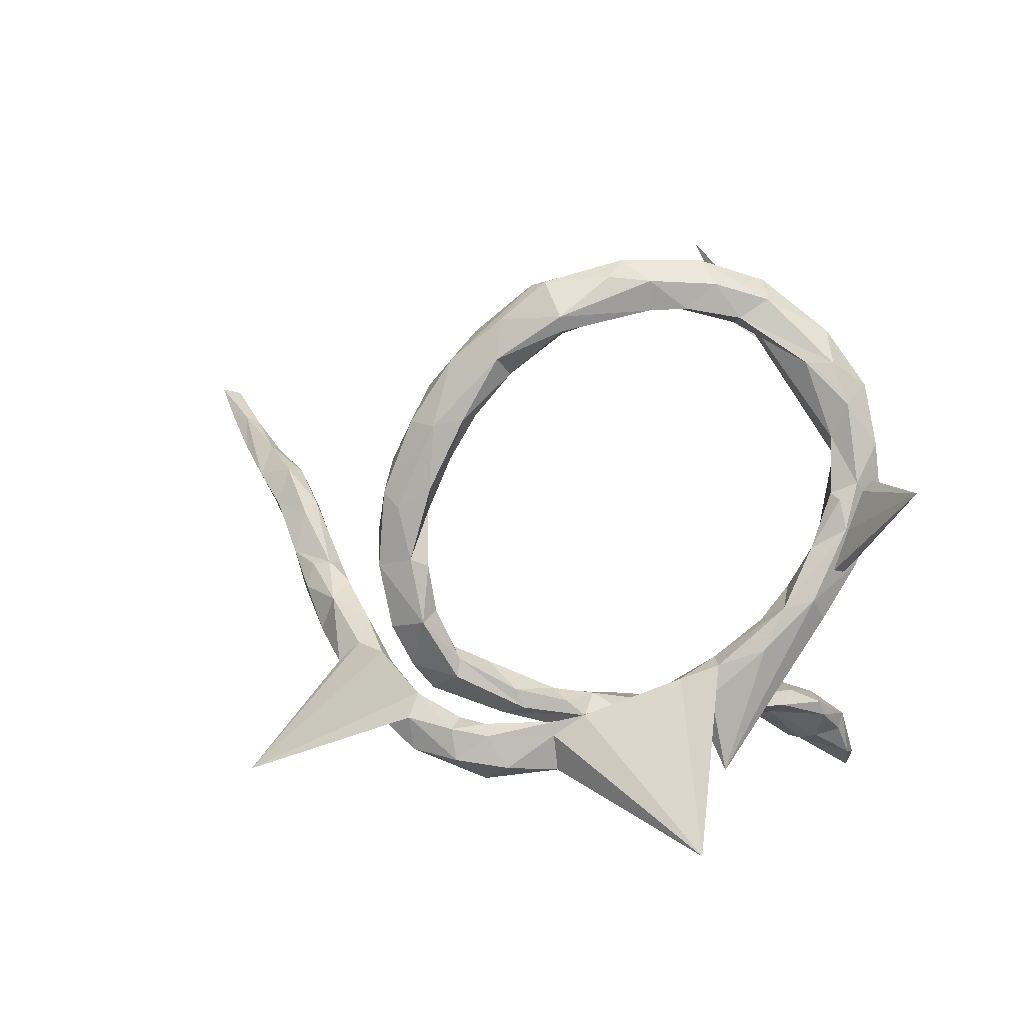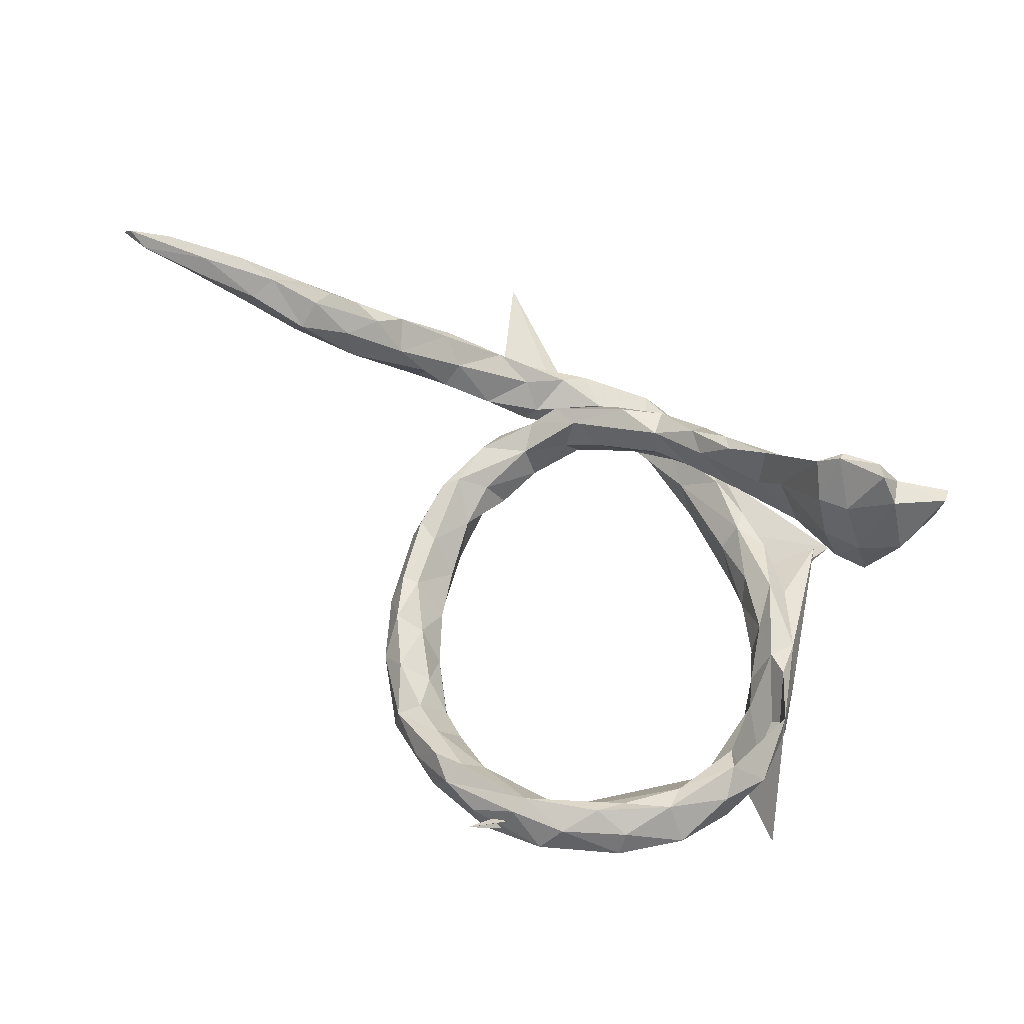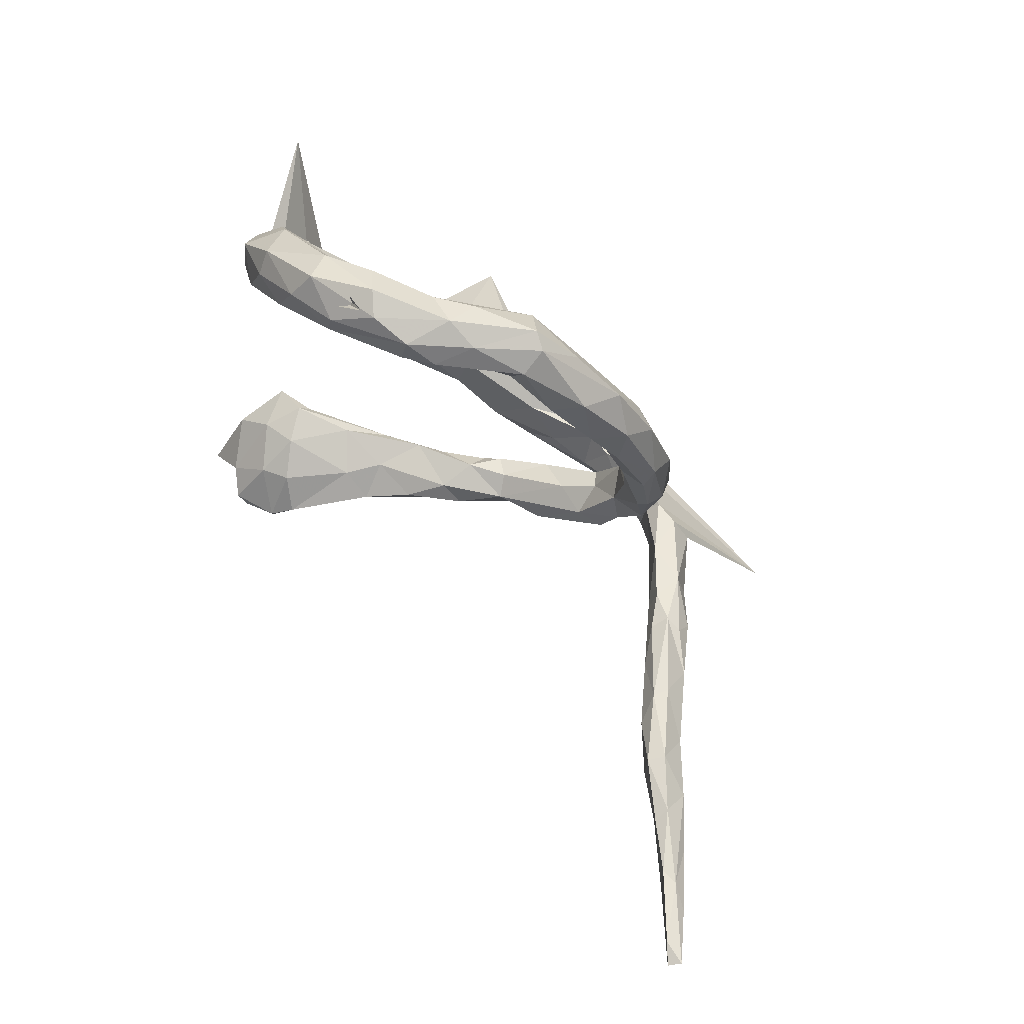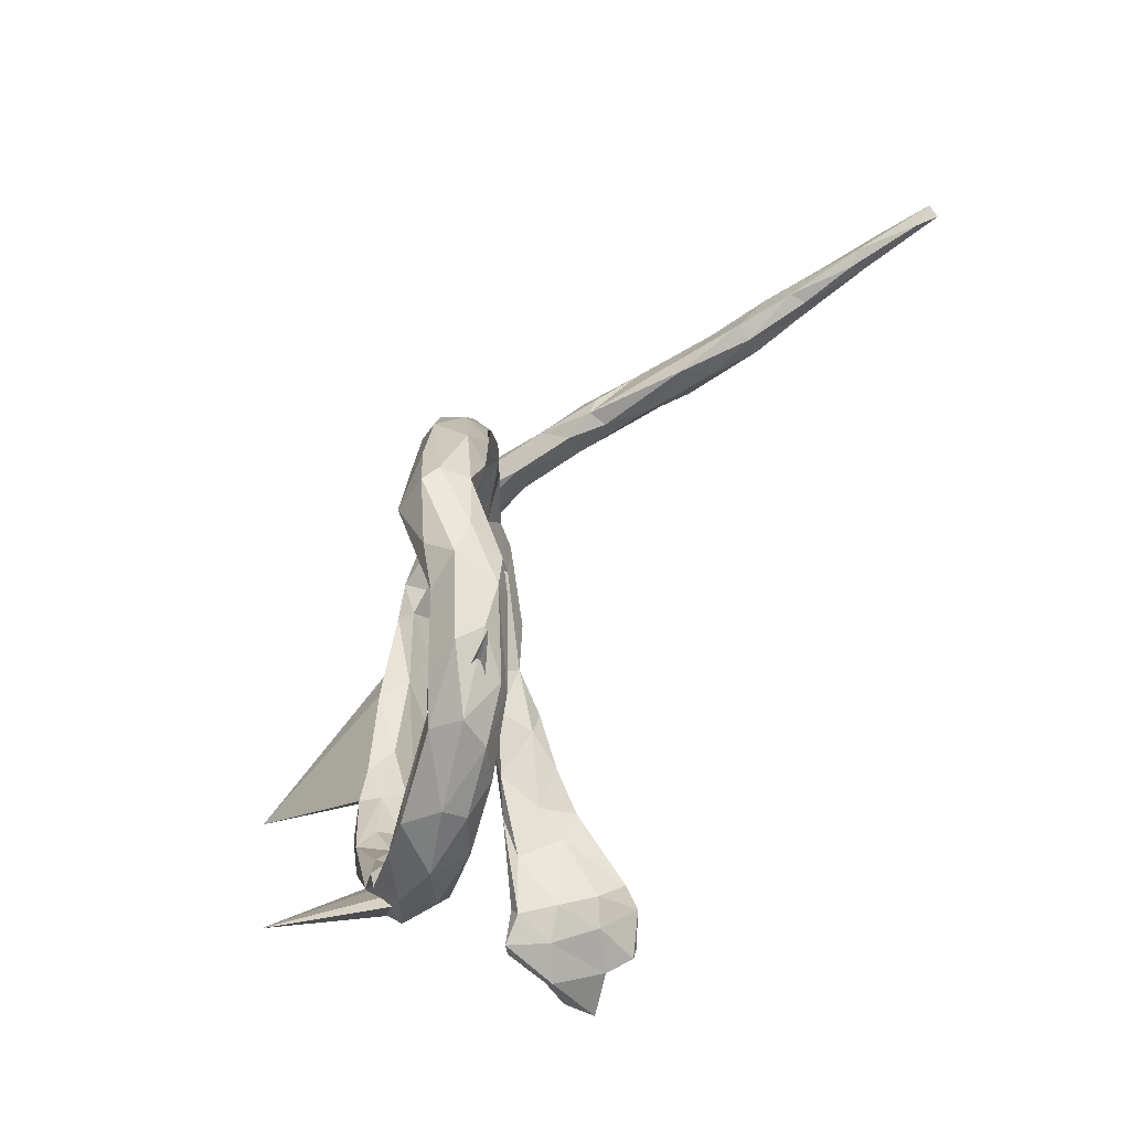
<metadata>
{"format":"obj","ext":"obj","renderer":"f3d","projection":"perspective","resolution":1024,"background":"white","views":[{"elev":8.4,"azim":-163.4,"up":"+Y"},{"elev":72.4,"azim":-137.7,"up":"+Z"},{"elev":77.9,"azim":42.3,"up":"+Y"},{"elev":65.8,"azim":-72.1,"up":"+Y"}]}
</metadata>
<code>
v 0.717 0.1587 0.3759
v 0.7431 0.2009 0.4242
v 0.7554 0.2055 0.4087
v 0.7199 0.2011 0.3995
v 0.6763 0.1669 0.3275
v 0.7106 0.1652 0.3485
v 0.6509 0.1566 0.3249
v 0.6556 0.1189 0.28
v 0.6458 0.0949 0.3034
v 0.6644 0.1396 0.3432
v 0.595 0.1204 0.2751
v 0.5927 0.07896 0.2717
v 0.5974 0.1257 0.251
v 0.5807 0.04042 0.2224
v 0.6015 0.08242 0.2146
v 0.5357 0.01907 0.2068
v 0.5269 0.09099 0.2125
v 0.5349 0.05085 0.2253
v 0.5421 0.09622 0.1909
v 0.544 0.04307 0.1522
v 0.5159 -0.01319 0.1472
v 0.4774 0.03704 0.105
v 0.4816 0.04124 0.1714
v 0.4569 -0.05303 0.1036
v 0.47 -0.01319 0.1428
v 0.4231 -0.0145 0.09192
v 0.4772 -0.01898 0.05941
v 0.4664 0.05109 0.1267
v 0.4112 -0.1111 0.01651
v 0.4296 -0.06188 -0.008514
v 0.4549 -0.07255 0.04596
v 0.426 -0.0295 0.01149
v 0.3898 -0.03005 0.03669
v 0.4045 -0.09845 0.03484
v 0.3605 -0.04707 -0.01025
v 0.3989 -0.024 0.009462
v 0.3614 -0.08284 0.00687
v 0.3862 -0.119 -0.0556
v 0.2842 -0.1644 -0.09017
v 0.3666 -0.06929 -0.05715
v 0.3414 -0.1608 -0.05625
v -0.2378 -0.2882 0.2855
v -0.2391 -0.2772 0.2895
v -0.2899 -0.3045 0.3032
v -0.2301 -0.2712 0.2379
v 0.3279 -0.1492 -0.1339
v 0.3351 -0.1712 -0.09637
v -0.214 -0.2604 0.2624
v -0.134 -0.2538 0.1607
v -0.3225 -0.3164 0.2641
v -0.2956 -0.3121 0.2478
v -0.3079 -0.2924 0.3043
v -0.1835 -0.2327 0.1552
v -0.0803 -0.2377 0.1118
v 0.3042 -0.09042 -0.07431
v 0.2074 -0.1519 -0.05446
v 0.2464 -0.2165 -0.1146
v 0.1125 -0.2107 -0.005244
v -0.157 -0.2683 0.1611
v 0.05954 -0.2477 -0.003163
v 0.2567 -0.1288 -0.1407
v -0.008215 -0.2374 0.06199
v 0.1906 -0.1895 -0.0951
v -0.2517 -0.227 0.2313
v -0.0591 -0.2554 0.09209
v 0.2231 -0.1106 -0.07487
v -0.343 -0.2831 0.2727
v -0.12 -0.2658 0.1088
v 0.2557 -0.06681 -0.1063
v 0.2958 -0.1189 -0.1338
v -0.388 -0.3569 0.2616
v 0.2581 -0.0272 -0.08616
v 0.1656 -0.1499 -0.04517
v -0.3958 -0.3375 0.2732
v 0.2011 -0.07008 -0.08761
v 0.1353 -0.2185 -0.04972
v 0.08909 -0.2284 -0.06481
v 0.04231 -0.2095 0.01308
v -0.3211 -0.3054 0.2073
v 0.2562 -0.2094 -0.1782
v 0.2276 -0.2543 -0.1447
v -0.01311 -0.2637 0.03326
v 0.2456 -0.1488 -0.1247
v 0.249 0.04269 -0.08239
v -0.1252 -0.2607 0.07059
v -0.004428 -0.2637 0.000538
v -0.2937 -0.2378 0.2474
v 0.2084 0.01844 -0.09787
v 0.2626 0.06799 -0.08729
v -0.04277 -0.217 0.06185
v 0.2692 0.04514 -0.1171
v 0.239 -0.08936 -0.1429
v -0.2114 -0.2621 0.1233
v -0.0272 -0.2355 -0.02191
v 0.1587 -0.1252 -0.09245
v 0.2135 -0.1493 -0.123
v 0.1143 -0.1517 -0.05997
v 0.4462 -0.3089 -0.1998
v 0.255 0.004759 -0.1541
v -0.15 -0.2273 0.1073
v 0.1754 -0.2308 -0.1394
v -0.08857 -0.238 0.01673
v -0.03235 -0.2063 0.006954
v 0.1007 -0.2662 -0.1381
v 0.05463 -0.2174 -0.07161
v 0.02328 -0.1971 -0.01692
v 0.1734 -0.06343 -0.1315
v -0.002606 -0.2107 -0.03589
v 0.1446 -0.165 -0.12
v 0.1429 -0.1392 -0.1129
v -0.3951 -0.3268 0.225
v 0.06593 -0.1884 -0.07686
v 0.1247 -0.297 -0.1441
v 0.1898 -0.2614 -0.1905
v 0.1879 -0.18 -0.1762
v -0.2791 -0.2559 0.1671
v -0.1227 -0.2195 0.03827
v -0.2325 -0.2221 0.102
v -0.287 -0.209 0.1815
v 0.1854 -0.07806 -0.1572
v -0.178 -0.2381 0.0599
v 0.2461 0.139 -0.0905
v 0.08645 -0.3052 -0.162
v 0.1943 -0.2125 -0.1979
v 0.2462 0.1142 -0.1541
v 0.208 0.1474 -0.08386
v -0.3405 -0.2235 0.1867
v -0.3509 -0.2907 0.1749
v 0.2465 0.158 -0.114
v 0.1814 0.005328 -0.1444
v 0.1194 -0.2699 -0.2033
v 0.126 -0.2149 -0.1653
v 0.2039 0.01645 -0.1589
v 0.1999 0.2304 -0.07697
v -0.3878 -0.2595 0.2053
v -0.384 -0.2819 0.1925
v 0.1924 0.08302 -0.1106
v 0.1277 -0.2245 -0.201
v 0.08537 -0.2205 -0.1722
v -0.3165 -0.2099 0.13
v 0.03476 -0.2516 -0.1319
v 0.07426 -0.2331 -0.194
v -0.3083 -0.2318 0.1165
v -0.3691 -0.2459 0.1307
v -0.363 -0.2247 0.1258
v 0.2213 0.09374 -0.163
v 0.1761 0.221 -0.07682
v 0.1589 0.2874 -0.05965
v 0.04326 -0.2779 -0.1954
v 0.2063 0.2195 -0.146
v 0.1535 0.1641 -0.1213
v 0.1145 0.2759 -0.07223
v -0.02354 -0.2164 -0.1402
v 0.1673 0.2153 -0.1605
v -0.09255 -0.2656 -0.1368
v 0.1725 0.1234 -0.159
v -0.07089 -0.2487 -0.09839
v -0.00923 -0.2871 -0.1177
v 0.1289 0.3485 -0.07617
v 0.1923 0.2691 -0.1034
v 0.09537 0.3454 -0.04049
v -0.1483 -0.2085 -0.08934
v -0.1494 -0.1732 -0.1154
v 0.0431 0.4064 -0.04062
v 0.1165 0.2279 -0.116
v -0.1384 -0.2361 -0.09908
v -0.0221 -0.2278 -0.1808
v -0.02534 -0.2811 -0.1711
v -0.2032 -0.2133 -0.08704
v -0.2159 -0.1463 -0.07202
v 0.1488 0.31 -0.132
v 0.02432 0.3744 -0.03306
v -0.05663 0.422 0.03609
v -0.06544 -0.1967 -0.1716
v 0.06489 0.2898 -0.1096
v 0.125 0.2242 -0.1495
v -0.02858 0.3899 -0.002787
v 0.04125 0.4178 -0.0818
v -0.1015 0.4099 0.05778
v 0.07718 0.3127 -0.1374
v 0.04834 0.3296 -0.06173
v -0.1007 0.4447 0.04573
v -0.005547 0.3483 -0.07977
v -0.02867 0.439 -0.01507
v -0.2576 -0.1544 -0.03968
v 0.07586 0.3701 -0.119
v -0.2111 0.4154 0.08607
v -0.2287 -0.206 -0.1177
v -0.161 -0.2309 -0.1574
v -0.2133 0.3876 0.09321
v -0.1263 0.3876 0.03527
v -0.05495 0.3669 -0.04223
v -0.1599 0.4494 0.04852
v -0.01198 0.3527 -0.1134
v -0.2812 -0.1681 -0.06355
v -0.2872 0.3878 0.09145
v -0.2895 -0.09184 -0.04615
v -0.3065 0.3301 0.1041
v -0.3271 0.2934 0.0895
v -0.0129 0.3745 -0.1211
v 0.01651 0.4235 -0.09663
v -0.1231 0.3808 -0.02714
v -0.07733 0.4531 -0.01901
v -0.3366 -0.05763 -0.004599
v -0.2744 0.4239 0.05909
v -0.2668 -0.3511 -0.2996
v -0.1765 0.3836 -0.01655
v -0.3832 0.2521 0.0983
v -0.1995 -0.1415 -0.137
v -0.244 -0.1636 -0.1353
v -0.1252 0.424 -0.03465
v -0.393 0.115 0.0538
v -0.2638 -0.2761 -0.122
v -0.2528 -0.1204 -0.1292
v -0.1886 0.4528 0.02039
v -0.07024 0.4303 -0.06323
v -0.528 0.1413 -0.1408
v -0.3512 -0.09964 -0.02935
v -0.3164 -0.09771 -0.1123
v -0.3611 0.3271 0.09001
v -0.3745 0.2174 0.0802
v -0.2408 -0.1144 -0.1002
v -0.3699 -0.04578 0.005108
v -0.173 0.4762 0.05809
v -0.3403 -0.03858 -0.09523
v -0.3365 -0.01494 -0.0419
v -0.3049 -0.05944 -0.07976
v -0.3673 0.03333 0.01254
v -0.4128 0.1359 0.07602
v -0.4588 0.1097 0.02481
v -0.2166 0.4197 -0.006574
v -0.3871 0.1713 0.03651
v -0.4373 0.1796 0.06869
v -0.4205 0.01084 0.01124
v -0.2516 0.3702 0.004865
v -0.2891 0.3973 0.01809
v -0.4314 0.01748 -0.01846
v -0.2338 0.3611 0.04877
v -0.3911 -0.05788 -0.05467
v -0.3709 0.04371 -0.04876
v -0.3929 0.1206 -0.02203
v -0.3801 -0.02895 -0.07887
v -0.3703 0.3504 0.06113
v -0.3881 0.3066 0.01104
v -0.4085 0.1138 -0.03607
v -0.3497 0.3072 0.002622
v -0.3889 0.1995 0.002191
v -0.428 0.2719 0.06175
v -0.4193 0.0715 -0.04343
v -0.4308 0.1368 -0.02261
v -0.4509 0.1892 0.0235
v -0.4123 0.248 -0.000751
f 238 190 199
f 198 199 190
f 224 238 199
f 191 190 238
f 191 177 179
f 173 179 177
f 190 191 179
f 192 177 191
f 182 190 179
f 196 198 190
f 187 196 190
f 220 198 196
f 208 199 198
f 243 205 236
f 215 236 205
f 244 243 236
f 196 205 243
f 243 220 196
f 208 198 220
f 248 220 243
f 187 205 196
f 3 2 1
f 10 1 2
f 6 3 1
f 4 2 3
f 5 4 3
f 6 5 3
f 7 4 5
f 164 177 172
f 183 172 177
f 161 164 172
f 173 177 164
f 184 173 164
f 178 184 164
f 182 173 184
f 159 178 164
f 201 184 178
f 186 201 178
f 203 184 201
f 182 184 203
f 216 203 201
f 200 216 201
f 211 203 216
f 182 179 173
f 193 182 203
f 200 211 216
f 215 203 211
f 187 182 193
f 215 193 203
f 205 193 215
f 231 215 211
f 207 231 211
f 236 215 231
f 187 190 182
f 205 187 193
f 235 236 231
f 111 79 71
f 50 71 79
f 74 111 71
f 128 79 111
f 50 74 71
f 135 111 74
f 51 50 79
f 67 74 50
f 52 67 50
f 135 74 67
f 128 111 136
f 135 136 111
f 144 128 136
f 116 79 128
f 44 50 51
f 116 51 79
f 189 155 166
f 157 166 155
f 169 189 166
f 168 155 189
f 158 157 155
f 162 166 157
f 141 157 158
f 168 158 155
f 206 168 189
f 123 158 168
f 168 167 149
f 142 149 167
f 123 168 149
f 206 167 168
f 131 123 149
f 113 158 123
f 141 158 104
f 113 104 158
f 139 141 104
f 101 104 113
f 114 113 123
f 149 142 131
f 138 131 142
f 124 131 138
f 139 138 142
f 114 123 131
f 124 114 131
f 81 113 114
f 121 85 93
f 68 93 85
f 143 121 93
f 102 85 121
f 59 49 48
f 53 48 49
f 45 59 48
f 65 49 59
f 82 68 85
f 59 93 68
f 45 93 59
f 65 59 68
f 82 65 68
f 54 49 65
f 210 188 213
f 195 213 188
f 219 210 213
f 189 188 210
f 188 169 195
f 185 195 169
f 189 169 188
f 162 185 169
f 218 195 185
f 170 185 162
f 166 162 169
f 117 102 121
f 118 117 121
f 103 102 117
f 86 85 102
f 86 82 85
f 62 65 82
f 210 206 189
f 214 206 210
f 153 162 157
f 94 86 102
f 77 86 94
f 103 94 102
f 60 82 86
f 54 65 62
f 60 62 82
f 163 162 153
f 174 163 153
f 170 162 163
f 141 153 157
f 60 86 77
f 105 77 94
f 78 62 60
f 100 49 54
f 218 213 195
f 42 45 48
f 100 53 49
f 64 48 53
f 100 117 118
f 140 118 121
f 43 42 48
f 51 45 42
f 143 140 121
f 119 118 140
f 145 140 143
f 144 145 143
f 127 140 145
f 206 214 209
f 222 209 214
f 174 206 209
f 90 100 54
f 62 90 54
f 117 100 90
f 103 117 90
f 197 185 170
f 222 170 163
f 209 222 163
f 197 170 222
f 174 209 163
f 219 214 210
f 225 222 214
f 242 219 213
f 225 214 219
f 53 100 118
f 204 185 197
f 119 53 118
f 64 53 119
f 204 218 185
f 239 213 218
f 43 48 64
f 87 64 119
f 127 119 140
f 87 43 64
f 87 52 43
f 44 43 52
f 67 52 87
f 127 87 119
f 67 87 127
f 135 127 145
f 135 67 127
f 174 167 206
f 142 167 174
f 142 174 153
f 109 77 105
f 108 105 94
f 76 60 77
f 139 142 153
f 139 153 141
f 58 60 76
f 63 76 77
f 56 58 76
f 78 60 58
f 132 139 104
f 101 132 104
f 138 139 132
f 115 138 132
f 115 132 101
f 81 101 113
f 57 101 81
f 115 124 138
f 80 114 124
f 81 114 80
f 98 80 124
f 47 81 80
f 47 57 81
f 83 101 57
f 144 136 135
f 248 208 220
f 233 208 248
f 252 244 246
f 235 246 244
f 247 252 246
f 248 244 252
f 246 224 247
f 232 247 224
f 238 224 246
f 221 199 208
f 235 238 246
f 180 154 176
f 156 176 154
f 175 180 176
f 171 154 180
f 165 175 176
f 194 180 175
f 152 175 165
f 151 165 176
f 181 175 152
f 147 152 165
f 150 154 171
f 186 171 180
f 152 147 148
f 134 148 147
f 161 152 148
f 160 148 134
f 126 134 147
f 129 160 134
f 159 148 160
f 125 154 150
f 160 150 171
f 159 160 171
f 129 150 160
f 125 150 129
f 19 17 13
f 11 13 17
f 15 19 13
f 28 17 19
f 17 12 11
f 10 11 12
f 18 12 17
f 7 13 11
f 9 10 12
f 7 11 10
f 14 15 8
f 5 8 15
f 9 14 8
f 20 15 14
f 6 8 5
f 13 5 15
f 7 5 13
f 1 10 9
f 14 9 12
f 151 147 165
f 122 129 134
f 6 9 8
f 29 24 34
f 26 34 24
f 41 29 34
f 31 24 29
f 38 31 29
f 21 24 31
f 40 30 38
f 31 38 30
f 46 40 38
f 32 30 40
f 27 31 30
f 242 239 237
f 234 237 239
f 249 242 237
f 213 239 242
f 41 38 29
f 120 99 92
f 69 92 99
f 96 120 92
f 133 99 120
f 225 240 226
f 228 226 240
f 227 225 226
f 249 240 225
f 228 217 204
f 223 204 217
f 226 228 204
f 212 217 228
f 234 223 217
f 218 204 223
f 197 226 204
f 40 35 36
f 33 36 35
f 32 40 36
f 55 35 40
f 55 37 35
f 33 35 37
f 39 37 55
f 70 55 40
f 75 66 72
f 69 72 66
f 84 75 72
f 73 66 75
f 89 84 72
f 88 75 84
f 96 92 69
f 91 69 99
f 130 133 120
f 107 130 120
f 137 133 130
f 110 107 120
f 88 130 107
f 107 75 88
f 95 75 107
f 137 130 88
f 249 225 242
f 219 242 225
f 241 228 240
f 230 249 237
f 245 240 249
f 229 234 217
f 218 223 234
f 21 31 27
f 32 27 30
f 32 36 27
f 22 27 36
f 25 24 21
f 26 24 25
f 23 26 25
f 37 34 26
f 33 37 26
f 41 34 37
f 28 33 26
f 230 237 234
f 218 234 239
f 197 227 226
f 222 225 227
f 222 227 197
f 73 75 95
f 110 95 107
f 97 73 95
f 56 66 73
f 66 96 69
f 91 72 69
f 56 96 66
f 61 83 55
f 39 55 83
f 70 61 55
f 115 83 61
f 41 37 39
f 98 61 70
f 46 70 40
f 98 70 46
f 46 38 47
f 41 47 38
f 80 46 47
f 57 41 39
f 57 47 41
f 109 120 96
f 83 57 39
f 145 144 135
f 44 52 50
f 42 44 51
f 43 44 42
f 116 144 143
f 144 116 128
f 93 116 143
f 45 51 116
f 93 45 116
f 10 2 4
f 7 10 4
f 244 248 243
f 98 124 115
f 56 76 63
f 109 63 77
f 103 108 94
f 112 105 108
f 98 46 80
f 115 101 83
f 61 98 115
f 109 96 63
f 56 63 96
f 110 109 105
f 110 105 112
f 97 110 112
f 120 109 110
f 112 106 97
f 78 97 106
f 108 106 112
f 73 78 58
f 90 62 78
f 103 78 106
f 73 97 78
f 103 106 108
f 103 90 78
f 235 244 236
f 207 238 235
f 221 224 199
f 183 175 181
f 172 183 181
f 194 175 183
f 161 181 152
f 200 180 194
f 202 200 194
f 186 180 200
f 192 194 183
f 172 181 161
f 161 148 159
f 164 161 159
f 178 171 186
f 178 159 171
f 1 9 6
f 126 137 84
f 88 84 137
f 122 126 84
f 151 137 126
f 122 84 89
f 129 122 89
f 125 129 91
f 89 91 129
f 99 125 91
f 72 91 89
f 33 28 36
f 22 36 28
f 23 28 26
f 19 22 28
f 18 23 25
f 16 25 21
f 14 16 21
f 18 25 16
f 20 21 27
f 250 249 230
f 251 250 230
f 245 249 250
f 229 230 234
f 233 230 229
f 212 229 217
f 221 229 212
f 232 212 228
f 241 245 250
f 241 240 245
f 232 228 241
f 133 137 156
f 151 156 137
f 146 133 156
f 146 99 133
f 125 99 146
f 154 125 146
f 20 27 22
f 207 235 231
f 73 58 56
f 95 110 97
f 202 207 211
f 191 238 207
f 202 191 207
f 200 202 211
f 192 191 202
f 192 202 194
f 183 177 192
f 186 200 201
f 147 151 126
f 156 154 146
f 134 126 122
f 17 28 23
f 17 23 18
f 12 18 16
f 12 16 14
f 20 14 21
f 19 20 22
f 233 251 230
f 252 250 251
f 248 251 233
f 208 233 229
f 247 241 250
f 232 241 247
f 252 247 250
f 176 156 151
f 221 212 232
f 251 248 252
f 15 20 19
f 208 229 221
f 224 221 232

</code>
